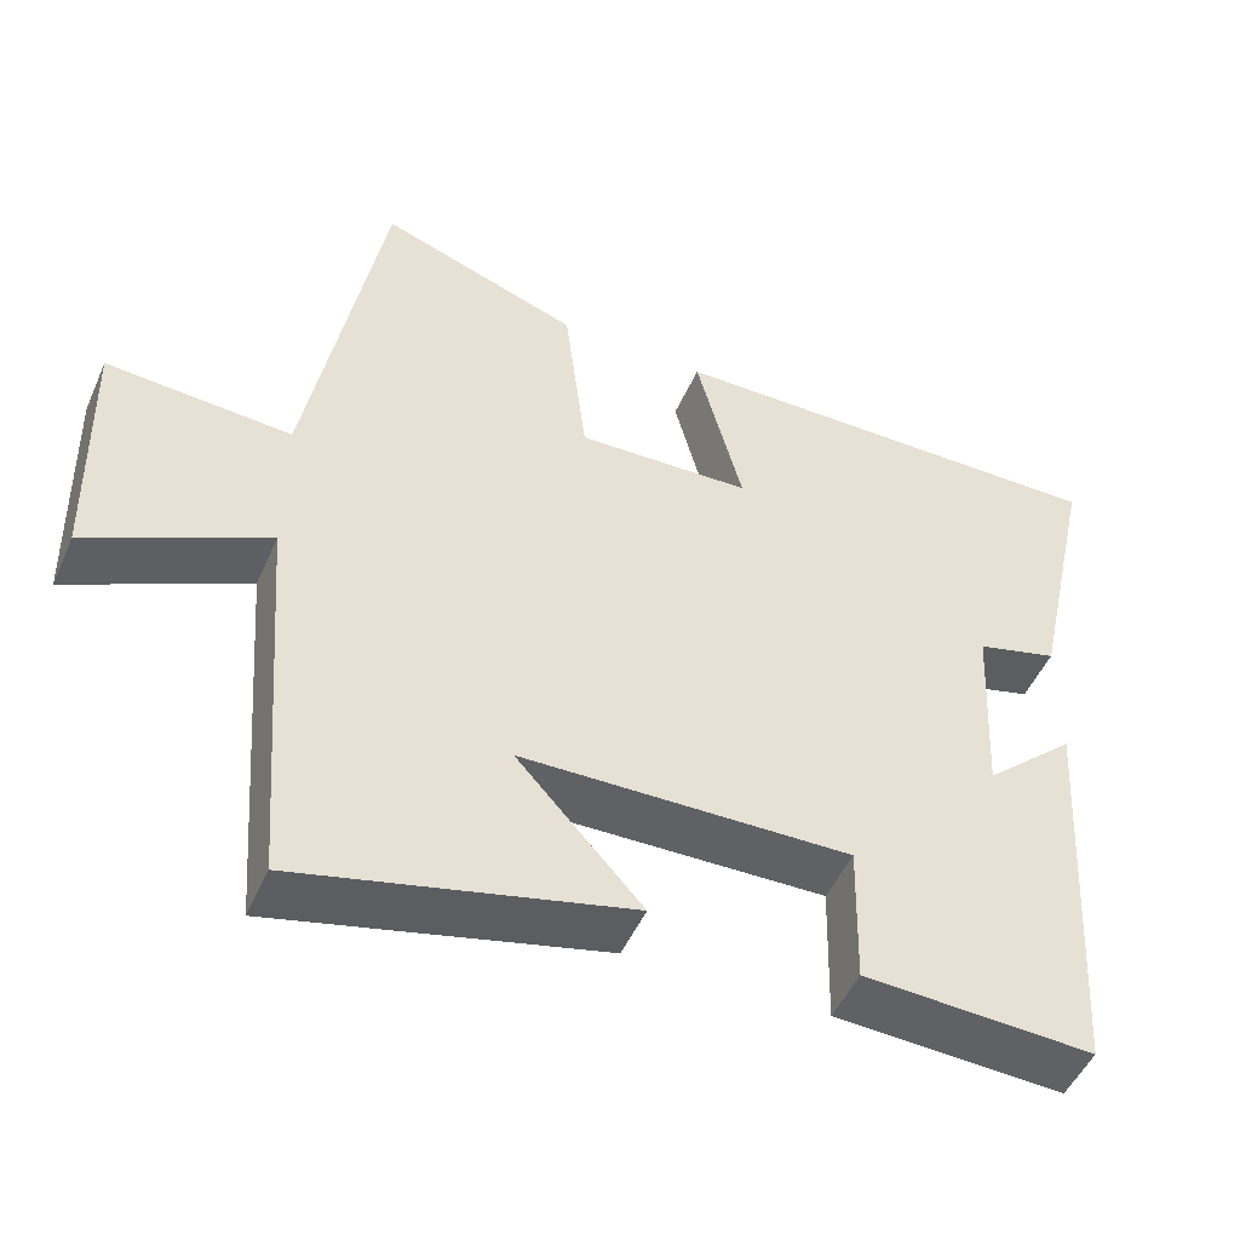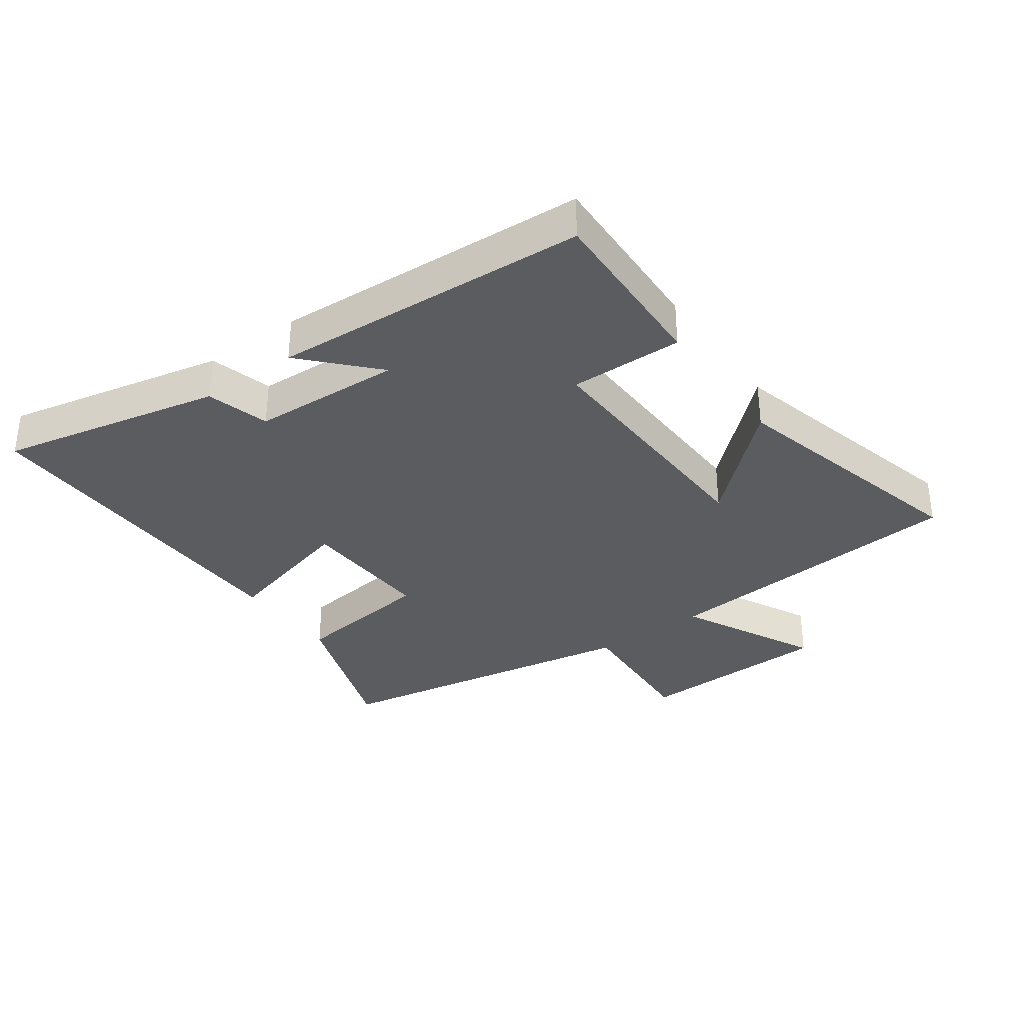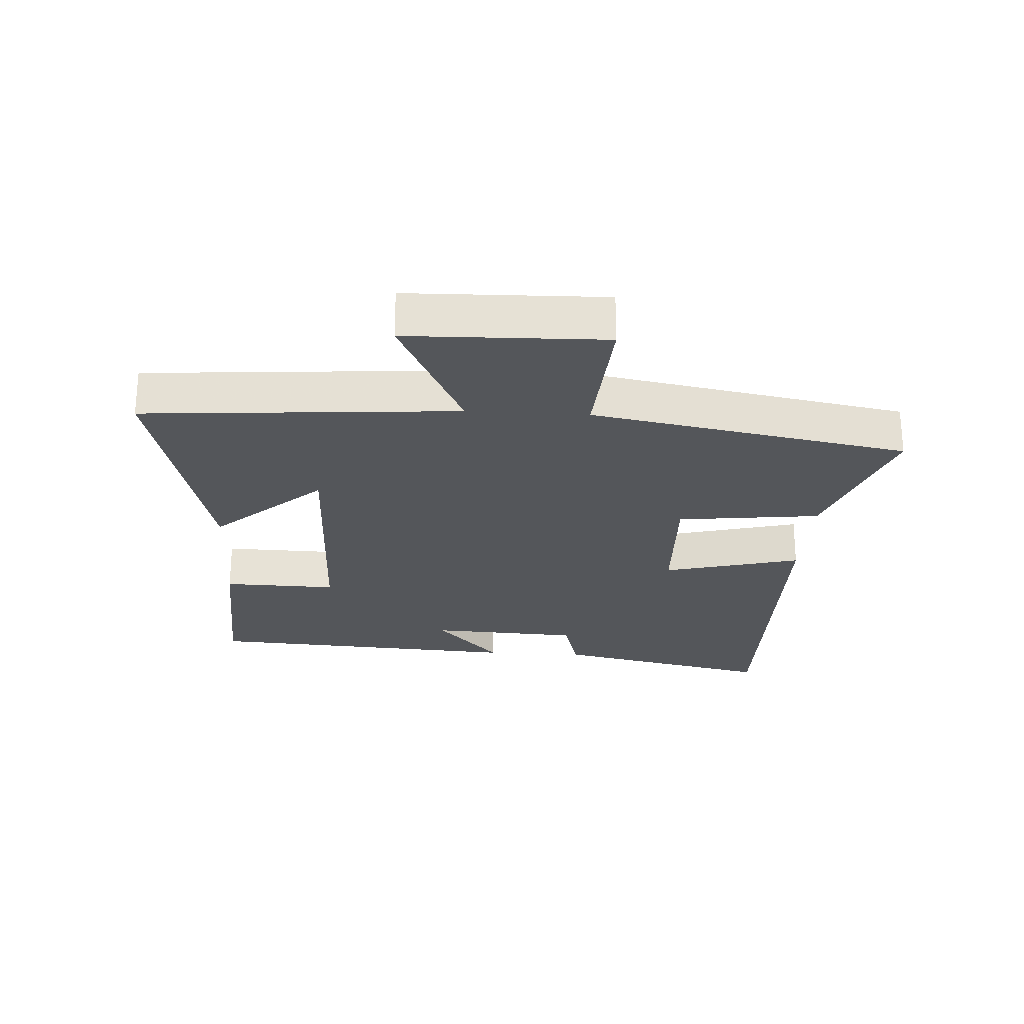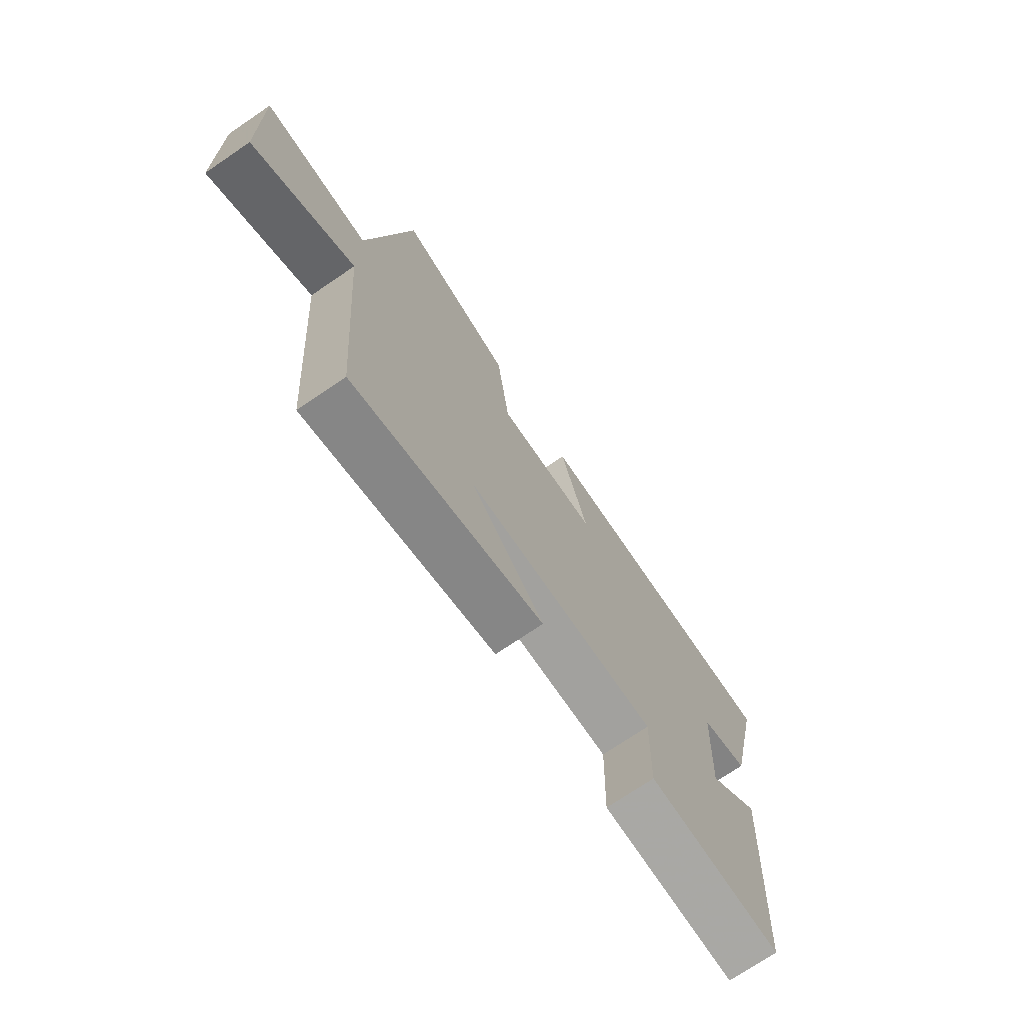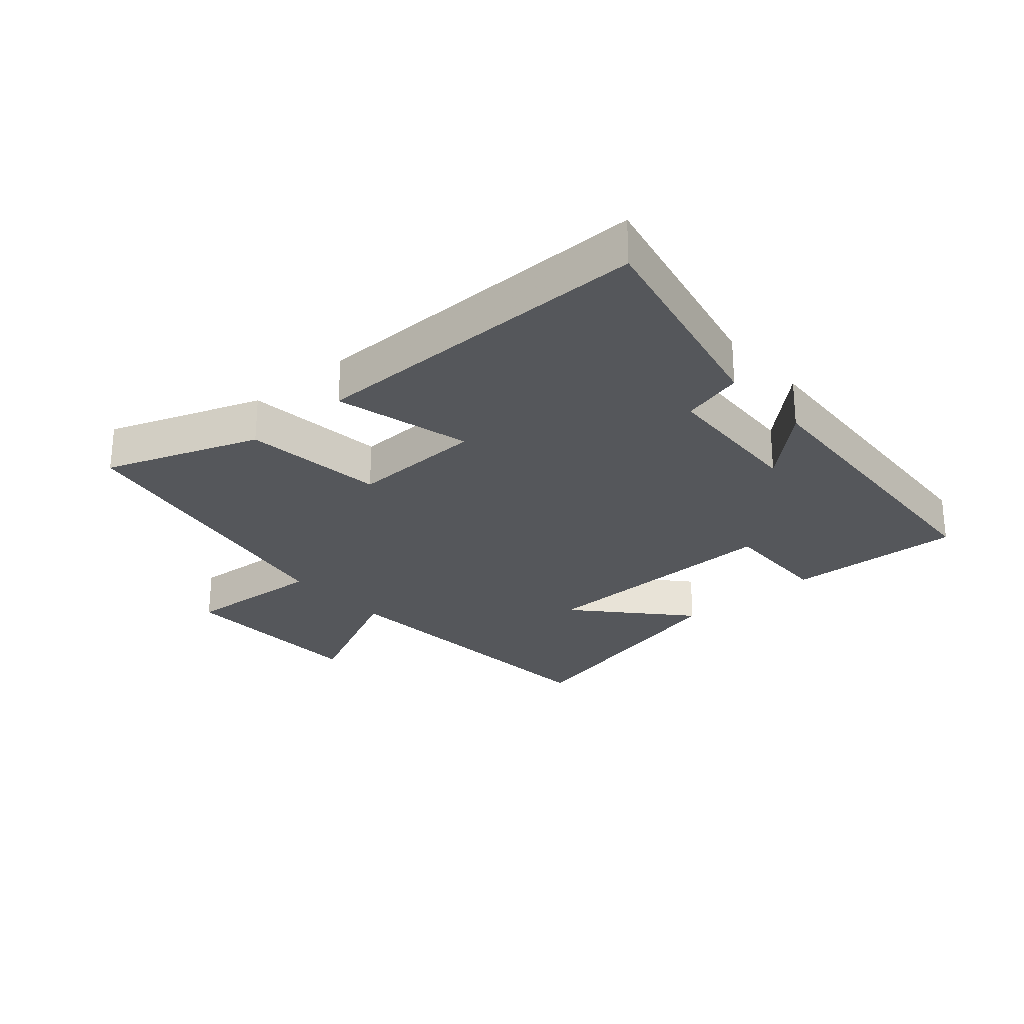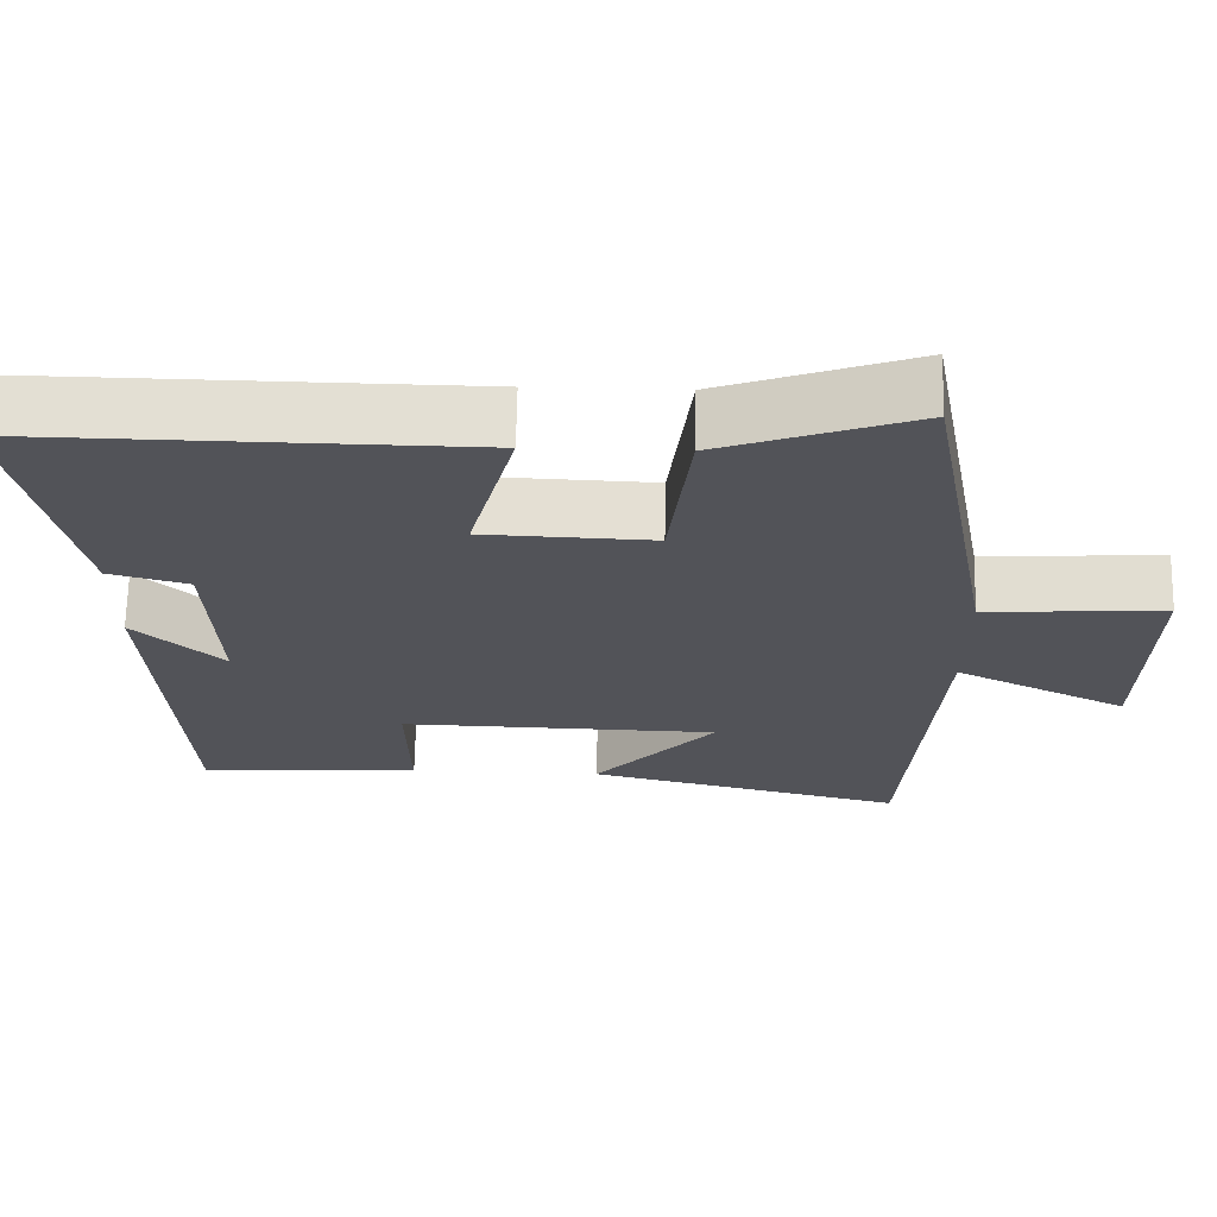
<metadata>
{"format":"obj","ext":"obj","renderer":"f3d","projection":"perspective","resolution":1024,"background":"white","views":[{"elev":-49.6,"azim":-23.4,"up":"+Z"},{"elev":-34.1,"azim":126.0,"up":"+Y"},{"elev":-25.2,"azim":-93.5,"up":"+Y"},{"elev":-73.2,"azim":-55.8,"up":"+Z"},{"elev":-26.5,"azim":41.0,"up":"+Y"},{"elev":67.3,"azim":-178.9,"up":"+Z"}]}
</metadata>
<code>
v 0.469 0.07 -0.512
v 0.187 0.07 -0.5
v 0.191 0.07 -0.32
v -0.213 0.07 -0.33
v -0.059 0.07 -0.5
v -0.462 0.07 -0.599
v -0.5 0.07 -0.103
v -0.718 0.07 -0.21
v -0.726 0.07 0.102
v -0.5 0.07 0.087
v -0.409 0.07 0.588
v -0.164 0.07 0.5
v -0.137 0.07 0.274
v 0.077 0.07 0.282
v 0.02 0.07 0.5
v 0.577 0.07 0.507
v 0.5 0.07 0.155
v 0.4 0.07 0.128
v 0.388 0.07 -0.11
v 0.5 0.07 -0.007
v 0.469 0 -0.512
v 0.187 0 -0.5
v 0.191 0 -0.32
v -0.213 0 -0.33
v -0.059 0 -0.5
v -0.462 0 -0.599
v -0.5 0 -0.103
v -0.718 0 -0.21
v -0.726 0 0.102
v -0.5 0 0.087
v -0.409 0 0.588
v -0.164 0 0.5
v -0.137 0 0.274
v 0.077 0 0.282
v 0.02 0 0.5
v 0.577 0 0.507
v 0.5 0 0.155
v 0.4 0 0.128
v 0.388 0 -0.11
v 0.5 0 -0.007
f 1 2 3
f 20 1 3
f 19 20 3
f 18 19 3 4
f 16 17 18
f 15 16 18
f 14 15 18
f 13 14 18 4
f 12 13 4
f 11 12 4
f 10 11 4
f 7 8 9 10
f 7 10 4
f 4 5 6 7
f 23 22 21
f 23 21 40
f 23 40 39
f 24 23 39 38
f 38 37 36
f 38 36 35
f 38 35 34
f 24 38 34 33
f 24 33 32
f 24 32 31
f 24 31 30
f 30 29 28 27
f 24 30 27
f 27 26 25 24
f 1 21 22 2
f 2 22 23 3
f 3 23 24 4
f 4 24 25 5
f 5 25 26 6
f 6 26 27 7
f 7 27 28 8
f 8 28 29 9
f 9 29 30 10
f 10 30 31 11
f 11 31 32 12
f 12 32 33 13
f 13 33 34 14
f 14 34 35 15
f 15 35 36 16
f 16 36 37 17
f 17 37 38 18
f 18 38 39 19
f 19 39 40 20
f 20 40 21 1

</code>
